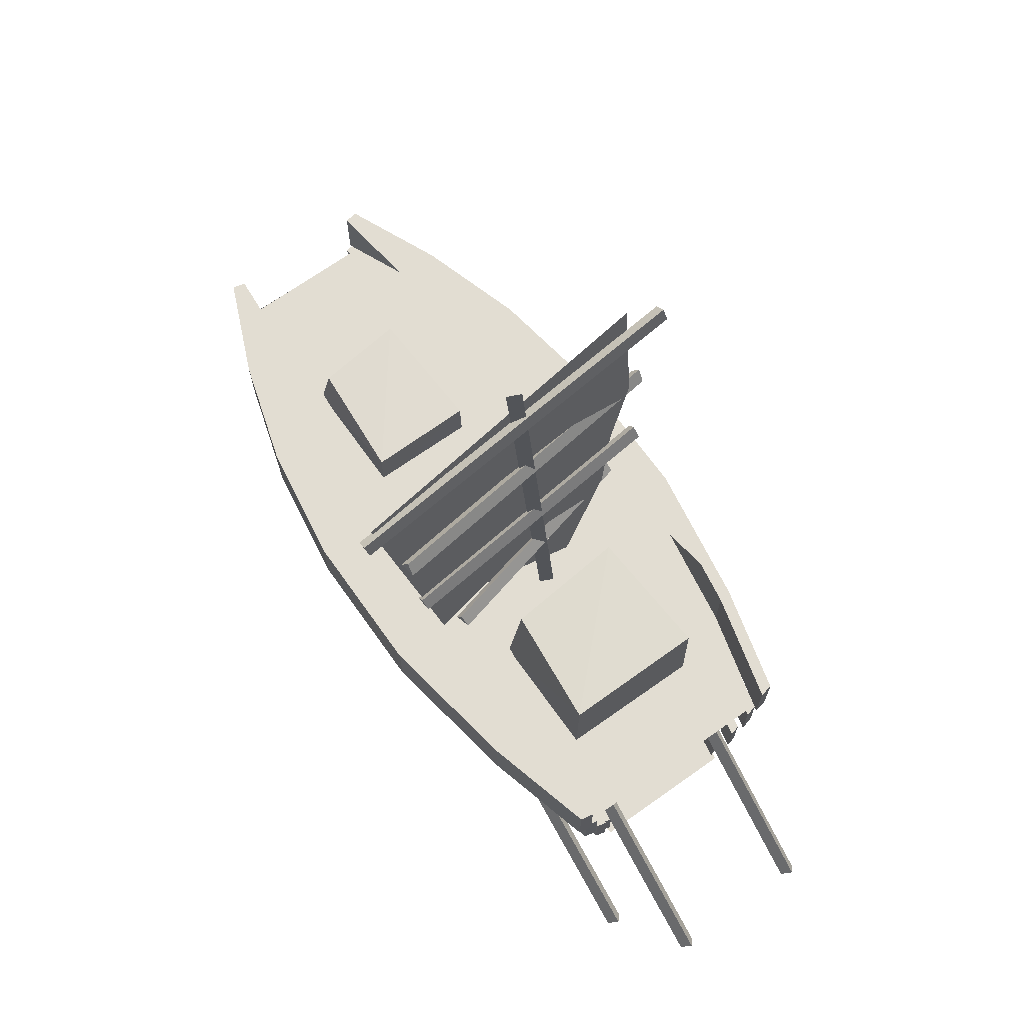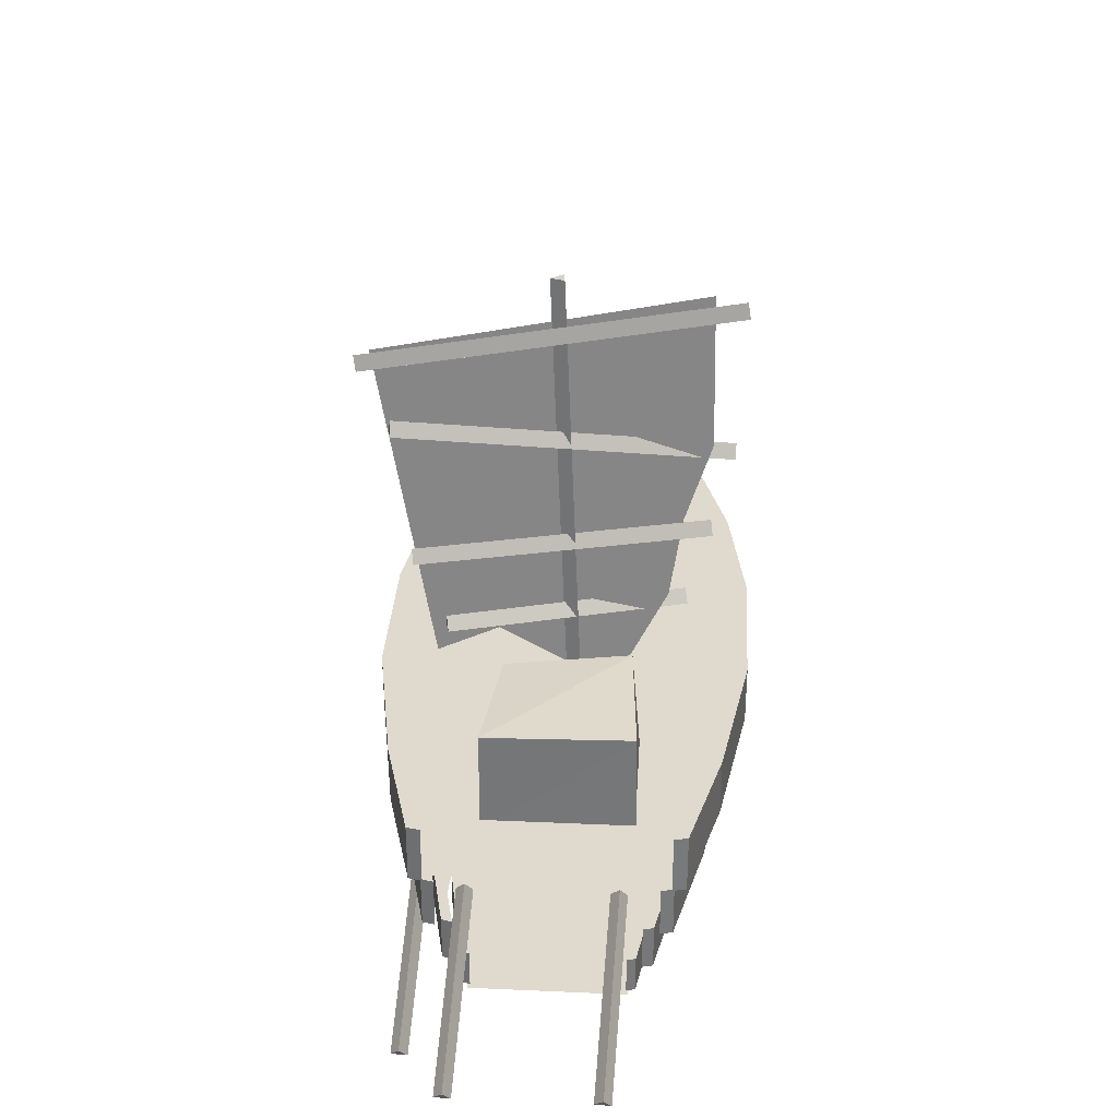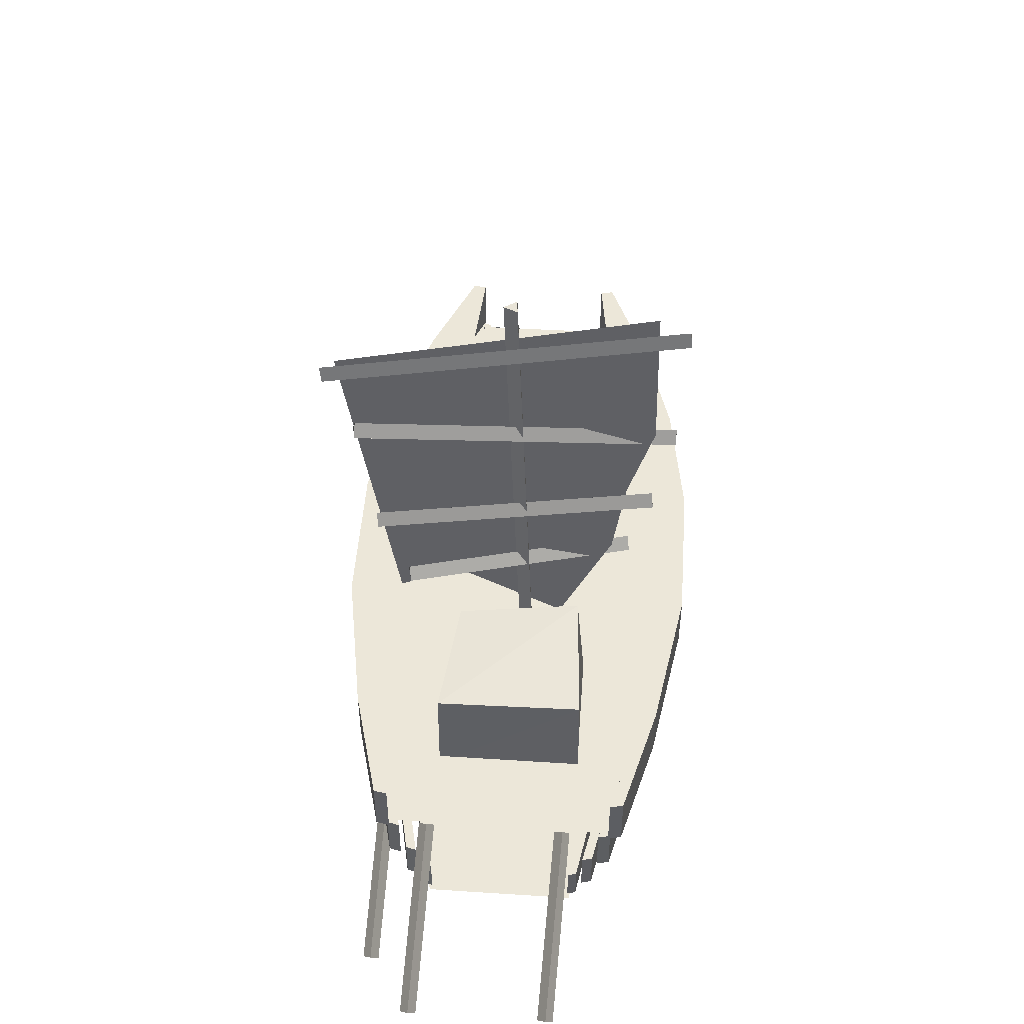
<metadata>
{"format":"obj","ext":"obj","renderer":"f3d","projection":"perspective","resolution":1024,"background":"white","views":[{"elev":68.2,"azim":54.6,"up":"+Y"},{"elev":32.8,"azim":93.5,"up":"+Y"},{"elev":49.6,"azim":94.1,"up":"+Y"}]}
</metadata>
<code>
o m1459
v 0.03842 0.1773 0.3001
v 0.03842 0.1773 0.1408
v 0.03842 0.03831 0.1602
v 0.03842 0.03784 0.2798
v 0.03774 0.03496 0.2661
v 0.1427 0.03496 0.2957
v 0.2544 0.03496 0.3181
v 0.3833 0.03496 0.3324
v 0.5388 0.03496 0.3324
v 0.6917 0.03496 0.3145
v 0.8073 0.03496 0.2948
v 0.8073 0.03496 0.1363
v 0.689 0.03496 0.1156
v 0.5388 0.03496 0.09952
v 0.3847 0.03496 0.09773
v 0.2544 0.03496 0.1121
v 0.1414 0.03496 0.1354
v 0.03641 0.03496 0.1649
v 0.6842 0.07519 0.1087
v 0.5323 0.07519 0.09194
v 0.3792 0.07519 0.09194
v 0.2512 0.07519 0.1051
v 0.1376 0.07519 0.128
v 0.03599 0.07519 0.1571
v 0.03869 0.07519 0.1661
v 0.1403 0.07519 0.137
v 0.2539 0.07519 0.1142
v 0.3819 0.07519 0.101
v 0.5351 0.07519 0.101
v 0.6869 0.07519 0.1177
v 0.8017 0.07519 0.1379
v 0.799 0.07519 0.1289
v 0.6842 0.0347 0.1087
v 0.5323 0.0347 0.09194
v 0.3792 0.0347 0.09194
v 0.2512 0.0347 0.1051
v 0.1376 0.0347 0.128
v 0.03599 0.0347 0.1571
v 0.03869 0.0347 0.1661
v 0.1403 0.0347 0.137
v 0.2539 0.0347 0.1142
v 0.3819 0.0347 0.101
v 0.5351 0.0347 0.101
v 0.6869 0.0347 0.1177
v 0.8017 0.0347 0.1379
v 0.799 0.0347 0.1289
v 0.6842 0.07519 0.3218
v 0.5323 0.07519 0.3385
v 0.3792 0.07519 0.3385
v 0.2512 0.07519 0.3253
v 0.1376 0.07519 0.3024
v 0.03599 0.07519 0.2734
v 0.03869 0.07519 0.2644
v 0.1403 0.07519 0.2934
v 0.2539 0.07519 0.3163
v 0.3819 0.07519 0.3295
v 0.5351 0.07519 0.3295
v 0.6869 0.07519 0.3128
v 0.8017 0.07519 0.2925
v 0.799 0.07519 0.3015
v 0.6842 0.0347 0.3218
v 0.5323 0.0347 0.3385
v 0.3792 0.0347 0.3385
v 0.2512 0.0347 0.3253
v 0.1376 0.0347 0.3024
v 0.03599 0.0347 0.2734
v 0.03869 0.0347 0.2644
v 0.1403 0.0347 0.2934
v 0.2539 0.0347 0.3163
v 0.3819 0.0347 0.3295
v 0.5351 0.0347 0.3295
v 0.6869 0.0347 0.3128
v 0.8017 0.0347 0.2925
v 0.799 0.0347 0.3015
v 0.6897 0.1229 0.08776
v 0.5347 0.1229 0.06776
v 0.3784 0.1229 0.06776
v 0.2477 0.1229 0.08355
v 0.1318 0.1229 0.1109
v 0.02805 0.1229 0.1456
v 0.03081 0.1229 0.1564
v 0.1346 0.1229 0.1217
v 0.2505 0.1229 0.09434
v 0.3812 0.1229 0.07855
v 0.5375 0.1229 0.07855
v 0.6924 0.1229 0.09855
v 0.8097 0.1229 0.1228
v 0.8069 0.1229 0.112
v 0.6897 0.07447 0.08776
v 0.5347 0.07447 0.06776
v 0.3784 0.07447 0.06776
v 0.2477 0.07447 0.08355
v 0.1318 0.07447 0.1109
v 0.02805 0.07447 0.1456
v 0.03081 0.07447 0.1564
v 0.1346 0.07447 0.1217
v 0.2505 0.07447 0.09434
v 0.3812 0.07447 0.07855
v 0.5375 0.07447 0.07855
v 0.6924 0.07447 0.09855
v 0.8097 0.07447 0.1228
v 0.8069 0.07447 0.112
v 0.6897 0.1229 0.3427
v 0.5347 0.1229 0.3627
v 0.3784 0.1229 0.3627
v 0.2477 0.1229 0.3469
v 0.1318 0.1229 0.3195
v 0.02805 0.1229 0.2848
v 0.03081 0.1229 0.274
v 0.1346 0.1229 0.3087
v 0.2505 0.1229 0.3361
v 0.3812 0.1229 0.3519
v 0.5375 0.1229 0.3519
v 0.6924 0.1229 0.3319
v 0.8097 0.1229 0.3077
v 0.8069 0.1229 0.3185
v 0.6897 0.07447 0.3427
v 0.5347 0.07447 0.3627
v 0.3784 0.07447 0.3627
v 0.2477 0.07447 0.3469
v 0.1318 0.07447 0.3195
v 0.02805 0.07447 0.2848
v 0.03081 0.07447 0.274
v 0.1346 0.07447 0.3087
v 0.2505 0.07447 0.3361
v 0.3812 0.07447 0.3519
v 0.5375 0.07447 0.3519
v 0.6924 0.07447 0.3319
v 0.8097 0.07447 0.3077
v 0.8069 0.07447 0.3185
v 0.6902 0.1732 0.06527
v 0.5349 0.1732 0.04174
v 0.3783 0.1732 0.04174
v 0.2474 0.1732 0.06031
v 0.1313 0.1732 0.09251
v 0.02733 0.1732 0.1334
v 0.0301 0.1732 0.1461
v 0.134 0.1732 0.1052
v 0.2501 0.1732 0.07301
v 0.3811 0.1732 0.05443
v 0.5377 0.1732 0.05443
v 0.6929 0.1732 0.07796
v 0.8104 0.1732 0.1064
v 0.8076 0.1732 0.09375
v 0.6902 0.1191 0.06527
v 0.5349 0.1191 0.04174
v 0.3783 0.1191 0.04174
v 0.2474 0.1191 0.06031
v 0.1313 0.1191 0.09251
v 0.02733 0.1191 0.1334
v 0.0301 0.1191 0.1461
v 0.134 0.1191 0.1052
v 0.2501 0.1191 0.07301
v 0.3811 0.1191 0.05443
v 0.5377 0.1191 0.05443
v 0.6929 0.1191 0.07796
v 0.8104 0.1191 0.1064
v 0.8076 0.1191 0.09375
v 0.6902 0.1732 0.3652
v 0.5349 0.1732 0.3887
v 0.3783 0.1732 0.3887
v 0.2474 0.1732 0.3701
v 0.1313 0.1732 0.3379
v 0.02733 0.1732 0.2971
v 0.0301 0.1732 0.2844
v 0.134 0.1732 0.3252
v 0.2501 0.1732 0.3574
v 0.3811 0.1732 0.376
v 0.5377 0.1732 0.376
v 0.6929 0.1732 0.3525
v 0.8104 0.1732 0.324
v 0.8076 0.1732 0.3367
v 0.6902 0.1191 0.3652
v 0.5349 0.1191 0.3887
v 0.3783 0.1191 0.3887
v 0.2474 0.1191 0.3701
v 0.1313 0.1191 0.3379
v 0.02733 0.1191 0.2971
v 0.0301 0.1191 0.2844
v 0.134 0.1191 0.3252
v 0.2501 0.1191 0.3574
v 0.3811 0.1191 0.376
v 0.5377 0.1191 0.376
v 0.6929 0.1191 0.3525
v 0.8104 0.1191 0.324
v 0.8076 0.1191 0.3367
v 0.6918 0.2386 0.0508
v 0.5356 0.2386 0.025
v 0.3781 0.2386 0.025
v 0.2464 0.2386 0.04537
v 0.1296 0.2386 0.08067
v 0.025 0.2386 0.1255
v 0.02778 0.2386 0.1394
v 0.1323 0.2386 0.09459
v 0.2491 0.2386 0.05928
v 0.3809 0.2386 0.03892
v 0.5384 0.2386 0.03892
v 0.6946 0.2386 0.06471
v 0.8127 0.2386 0.09594
v 0.8099 0.2386 0.08203
v 0.6918 0.1762 0.0508
v 0.5356 0.1762 0.025
v 0.3781 0.1762 0.025
v 0.2464 0.1762 0.04537
v 0.1296 0.1762 0.08067
v 0.025 0.1762 0.1255
v 0.02778 0.1762 0.1394
v 0.1323 0.1762 0.09459
v 0.2491 0.1762 0.05928
v 0.3809 0.1762 0.03892
v 0.5384 0.1762 0.03892
v 0.6946 0.1762 0.06471
v 0.8127 0.1762 0.09594
v 0.8099 0.1762 0.08203
v 0.6918 0.2386 0.3796
v 0.5356 0.2386 0.4054
v 0.3781 0.2386 0.4054
v 0.2464 0.2386 0.3851
v 0.1296 0.2386 0.3498
v 0.025 0.2386 0.305
v 0.02778 0.2386 0.291
v 0.1323 0.2386 0.3359
v 0.2491 0.2386 0.3712
v 0.3809 0.2386 0.3915
v 0.5384 0.2386 0.3915
v 0.6946 0.2386 0.3657
v 0.8127 0.2386 0.3345
v 0.8099 0.2386 0.3484
v 0.6918 0.1762 0.3796
v 0.5356 0.1762 0.4054
v 0.3781 0.1762 0.4054
v 0.2464 0.1762 0.3851
v 0.1296 0.1762 0.3498
v 0.025 0.1762 0.305
v 0.02778 0.1762 0.291
v 0.1323 0.1762 0.3359
v 0.2491 0.1762 0.3712
v 0.3809 0.1762 0.3915
v 0.5384 0.1762 0.3915
v 0.6946 0.1762 0.3657
v 0.8127 0.1762 0.3345
v 0.8099 0.1762 0.3484
v 0.03904 0.1774 0.2906
v 0.1437 0.1774 0.3343
v 0.2551 0.1774 0.3674
v 0.3836 0.1774 0.3886
v 0.5387 0.1774 0.3886
v 0.6911 0.1774 0.3621
v 0.8065 0.1774 0.333
v 0.8065 0.1774 0.0984
v 0.6885 0.1774 0.06792
v 0.5387 0.1774 0.04407
v 0.385 0.1774 0.04142
v 0.2551 0.1774 0.06262
v 0.1424 0.1774 0.09708
v 0.03771 0.1774 0.1408
v 0.8926 0.025 0.3443
v 0.8998 0.0376 0.3519
v 0.8926 0.02607 0.3611
v 0.7184 0.1291 0.3375
v 0.7256 0.1416 0.3451
v 0.7184 0.1301 0.3543
v 0.9678 0.04727 0.2945
v 0.975 0.05986 0.3021
v 0.9678 0.04834 0.3113
v 0.7935 0.1513 0.2877
v 0.8008 0.1639 0.2953
v 0.7935 0.1524 0.3045
v 0.9678 0.04727 0.145
v 0.975 0.05986 0.1526
v 0.9678 0.04834 0.1618
v 0.7935 0.1513 0.1382
v 0.8008 0.1639 0.1458
v 0.7935 0.1524 0.155
v 0.4921 0.663 0.2177
v 0.5015 0.6632 0.2311
v 0.5088 0.6644 0.2164
v 0.5301 0.1856 0.1968
v 0.5396 0.1857 0.2102
v 0.5468 0.187 0.1955
v 0.4966 0.6346 0.04044
v 0.5081 0.6462 0.04172
v 0.5129 0.6307 0.03908
v 0.514 0.5755 0.419
v 0.5256 0.5871 0.4203
v 0.5304 0.5716 0.4176
v 0.4808 0.4677 0.04956
v 0.489 0.4816 0.04634
v 0.4974 0.4675 0.04685
v 0.5367 0.5131 0.3875
v 0.5449 0.527 0.3843
v 0.5533 0.5129 0.3848
v 0.5073 0.3941 0.06793
v 0.5161 0.4079 0.06879
v 0.5241 0.3937 0.06667
v 0.529 0.3615 0.3685
v 0.5378 0.3753 0.3693
v 0.5458 0.3611 0.3672
v 0.4939 0.3006 0.09315
v 0.501 0.3153 0.09183
v 0.5102 0.302 0.08931
v 0.5512 0.2946 0.3348
v 0.5583 0.3093 0.3335
v 0.5675 0.2959 0.331
v 0.5161 0.5885 0.4058
v 0.4882 0.6424 0.07258
v 0.501 0.4849 0.06885
v 0.5096 0.4035 0.09599
v 0.5176 0.3183 0.1092
v 0.5304 0.2115 0.1649
v 0.5329 0.28 0.2822
v 0.5395 0.2543 0.3456
v 0.5231 0.3864 0.2678
v 0.5202 0.5186 0.3816
v 0.5155 0.5514 0.3534
v 0.1821 0.1678 0.169
v 0.1821 0.1678 0.2851
v 0.1776 0.2261 0.1766
v 0.188 0.2218 0.2743
v 0.3183 0.1678 0.169
v 0.3183 0.1678 0.2851
v 0.3176 0.2254 0.17
v 0.3184 0.2241 0.2846
v 0.584 0.1651 0.133
v 0.584 0.1651 0.2878
v 0.5795 0.2832 0.1432
v 0.5899 0.2743 0.2735
v 0.7202 0.1651 0.133
v 0.7202 0.1651 0.2878
v 0.7195 0.2816 0.1343
v 0.7203 0.279 0.2871
f 1 3 2
f 5 6 7
f 46 33 19
f 33 34 20
f 34 35 21
f 35 36 22
f 36 37 23
f 37 38 24
f 38 39 25
f 39 40 26
f 40 41 27
f 41 42 28
f 42 43 29
f 43 44 30
f 44 45 31
f 45 46 32
f 19 20 21
f 46 45 44
f 60 47 61
f 47 48 62
f 48 49 63
f 49 50 64
f 50 51 65
f 51 52 66
f 52 53 67
f 53 54 68
f 54 55 69
f 55 56 70
f 56 57 71
f 57 58 72
f 58 59 73
f 59 60 74
f 60 59 58
f 61 62 63
f 102 89 75
f 89 90 76
f 90 91 77
f 91 92 78
f 92 93 79
f 93 94 80
f 94 95 81
f 95 96 82
f 96 97 83
f 97 98 84
f 98 99 85
f 99 100 86
f 100 101 87
f 101 102 88
f 75 76 77
f 102 101 100
f 116 103 117
f 103 104 118
f 104 105 119
f 105 106 120
f 106 107 121
f 107 108 122
f 108 109 123
f 109 110 124
f 110 111 125
f 111 112 126
f 112 113 127
f 113 114 128
f 114 115 129
f 115 116 130
f 116 115 114
f 117 118 119
f 158 145 131
f 145 146 132
f 146 147 133
f 147 148 134
f 148 149 135
f 149 150 136
f 150 151 137
f 151 152 138
f 152 153 139
f 153 154 140
f 154 155 141
f 155 156 142
f 156 157 143
f 157 158 144
f 131 132 133
f 158 157 156
f 172 159 173
f 159 160 174
f 160 161 175
f 161 162 176
f 162 163 177
f 163 164 178
f 164 165 179
f 165 166 180
f 166 167 181
f 167 168 182
f 168 169 183
f 169 170 184
f 170 171 185
f 171 172 186
f 172 171 170
f 173 174 175
f 214 201 187
f 201 202 188
f 202 203 189
f 203 204 190
f 204 205 191
f 205 206 192
f 206 207 193
f 207 208 194
f 208 209 195
f 209 210 196
f 210 211 197
f 211 212 198
f 212 213 199
f 213 214 200
f 187 188 189
f 214 213 212
f 228 215 229
f 215 216 230
f 216 217 231
f 217 218 232
f 218 219 233
f 219 220 234
f 220 221 235
f 221 222 236
f 222 223 237
f 223 224 238
f 224 225 239
f 225 226 240
f 226 227 241
f 227 228 242
f 228 227 226
f 229 230 231
f 243 244 245
f 259 260 257
f 257 261 258
f 258 262 259
f 259 257 258
f 260 262 261
f 265 266 263
f 263 267 264
f 264 268 265
f 265 263 264
f 266 268 267
f 271 272 269
f 269 273 270
f 270 274 271
f 271 269 270
f 272 274 273
f 277 278 275
f 275 279 276
f 276 280 277
f 277 275 276
f 278 280 279
f 283 284 281
f 281 285 282
f 282 286 283
f 283 281 282
f 284 286 285
f 289 290 287
f 287 291 288
f 288 292 289
f 289 287 288
f 290 292 291
f 295 296 293
f 293 297 294
f 294 298 295
f 295 293 294
f 296 298 297
f 301 302 299
f 299 303 300
f 300 304 301
f 301 299 300
f 302 304 303
f 305 307 306
f 318 319 323
f 317 321 323
f 321 320 322
f 320 316 318
f 326 327 331
f 325 329 331
f 329 328 330
f 328 324 326
f 1 4 3
f 5 7 8
f 5 8 9
f 5 9 10
f 5 10 11
f 5 11 12
f 5 12 13
f 5 13 14
f 5 14 15
f 5 15 16
f 5 16 17
f 5 17 18
f 46 19 32
f 33 20 19
f 34 21 20
f 35 22 21
f 36 23 22
f 37 24 23
f 38 25 24
f 39 26 25
f 40 27 26
f 41 28 27
f 42 29 28
f 43 30 29
f 44 31 30
f 45 32 31
f 19 21 22
f 19 22 23
f 19 23 24
f 19 24 25
f 19 25 26
f 19 26 27
f 19 27 28
f 19 28 29
f 19 29 30
f 19 30 31
f 19 31 32
f 46 44 43
f 46 43 42
f 46 42 41
f 46 41 40
f 46 40 39
f 46 39 38
f 46 38 37
f 46 37 36
f 46 36 35
f 46 35 34
f 46 34 33
f 60 61 74
f 47 62 61
f 48 63 62
f 49 64 63
f 50 65 64
f 51 66 65
f 52 67 66
f 53 68 67
f 54 69 68
f 55 70 69
f 56 71 70
f 57 72 71
f 58 73 72
f 59 74 73
f 60 58 57
f 60 57 56
f 60 56 55
f 60 55 54
f 60 54 53
f 60 53 52
f 60 52 51
f 60 51 50
f 60 50 49
f 60 49 48
f 60 48 47
f 61 63 64
f 61 64 65
f 61 65 66
f 61 66 67
f 61 67 68
f 61 68 69
f 61 69 70
f 61 70 71
f 61 71 72
f 61 72 73
f 61 73 74
f 102 75 88
f 89 76 75
f 90 77 76
f 91 78 77
f 92 79 78
f 93 80 79
f 94 81 80
f 95 82 81
f 96 83 82
f 97 84 83
f 98 85 84
f 99 86 85
f 100 87 86
f 101 88 87
f 75 77 78
f 75 78 79
f 75 79 80
f 75 80 81
f 75 81 82
f 75 82 83
f 75 83 84
f 75 84 85
f 75 85 86
f 75 86 87
f 75 87 88
f 102 100 99
f 102 99 98
f 102 98 97
f 102 97 96
f 102 96 95
f 102 95 94
f 102 94 93
f 102 93 92
f 102 92 91
f 102 91 90
f 102 90 89
f 116 117 130
f 103 118 117
f 104 119 118
f 105 120 119
f 106 121 120
f 107 122 121
f 108 123 122
f 109 124 123
f 110 125 124
f 111 126 125
f 112 127 126
f 113 128 127
f 114 129 128
f 115 130 129
f 116 114 113
f 116 113 112
f 116 112 111
f 116 111 110
f 116 110 109
f 116 109 108
f 116 108 107
f 116 107 106
f 116 106 105
f 116 105 104
f 116 104 103
f 117 119 120
f 117 120 121
f 117 121 122
f 117 122 123
f 117 123 124
f 117 124 125
f 117 125 126
f 117 126 127
f 117 127 128
f 117 128 129
f 117 129 130
f 158 131 144
f 145 132 131
f 146 133 132
f 147 134 133
f 148 135 134
f 149 136 135
f 150 137 136
f 151 138 137
f 152 139 138
f 153 140 139
f 154 141 140
f 155 142 141
f 156 143 142
f 157 144 143
f 131 133 134
f 131 134 135
f 131 135 136
f 131 136 137
f 131 137 138
f 131 138 139
f 131 139 140
f 131 140 141
f 131 141 142
f 131 142 143
f 131 143 144
f 158 156 155
f 158 155 154
f 158 154 153
f 158 153 152
f 158 152 151
f 158 151 150
f 158 150 149
f 158 149 148
f 158 148 147
f 158 147 146
f 158 146 145
f 172 173 186
f 159 174 173
f 160 175 174
f 161 176 175
f 162 177 176
f 163 178 177
f 164 179 178
f 165 180 179
f 166 181 180
f 167 182 181
f 168 183 182
f 169 184 183
f 170 185 184
f 171 186 185
f 172 170 169
f 172 169 168
f 172 168 167
f 172 167 166
f 172 166 165
f 172 165 164
f 172 164 163
f 172 163 162
f 172 162 161
f 172 161 160
f 172 160 159
f 173 175 176
f 173 176 177
f 173 177 178
f 173 178 179
f 173 179 180
f 173 180 181
f 173 181 182
f 173 182 183
f 173 183 184
f 173 184 185
f 173 185 186
f 214 187 200
f 201 188 187
f 202 189 188
f 203 190 189
f 204 191 190
f 205 192 191
f 206 193 192
f 207 194 193
f 208 195 194
f 209 196 195
f 210 197 196
f 211 198 197
f 212 199 198
f 213 200 199
f 187 189 190
f 187 190 191
f 187 191 192
f 187 192 193
f 187 193 194
f 187 194 195
f 187 195 196
f 187 196 197
f 187 197 198
f 187 198 199
f 187 199 200
f 214 212 211
f 214 211 210
f 214 210 209
f 214 209 208
f 214 208 207
f 214 207 206
f 214 206 205
f 214 205 204
f 214 204 203
f 214 203 202
f 214 202 201
f 228 229 242
f 215 230 229
f 216 231 230
f 217 232 231
f 218 233 232
f 219 234 233
f 220 235 234
f 221 236 235
f 222 237 236
f 223 238 237
f 224 239 238
f 225 240 239
f 226 241 240
f 227 242 241
f 228 226 225
f 228 225 224
f 228 224 223
f 228 223 222
f 228 222 221
f 228 221 220
f 228 220 219
f 228 219 218
f 228 218 217
f 228 217 216
f 228 216 215
f 229 231 232
f 229 232 233
f 229 233 234
f 229 234 235
f 229 235 236
f 229 236 237
f 229 237 238
f 229 238 239
f 229 239 240
f 229 240 241
f 229 241 242
f 243 245 246
f 243 246 247
f 243 247 248
f 243 248 249
f 243 249 250
f 243 250 251
f 243 251 252
f 243 252 253
f 243 253 254
f 243 254 255
f 243 255 256
f 259 262 260
f 257 260 261
f 258 261 262
f 265 268 266
f 263 266 267
f 264 267 268
f 271 274 272
f 269 272 273
f 270 273 274
f 277 280 278
f 275 278 279
f 276 279 280
f 283 286 284
f 281 284 285
f 282 285 286
f 289 292 290
f 287 290 291
f 288 291 292
f 295 298 296
f 293 296 297
f 294 297 298
f 301 304 302
f 299 302 303
f 300 303 304
f 305 308 307
f 305 309 308
f 305 310 309
f 305 311 310
f 305 312 311
f 305 313 312
f 305 314 313
f 305 315 314
f 318 323 322
f 317 323 319
f 321 322 323
f 320 318 322
f 326 331 330
f 325 331 327
f 329 330 331
f 328 326 330
f 4 2 3
f 7 6 16
f 246 245 254
f 313 314 315
f 317 319 316
f 325 327 324
f 4 1 2
f 6 5 17
f 17 16 6
f 16 15 8
f 15 14 8
f 14 13 9
f 13 12 10
f 12 11 10
f 10 9 13
f 9 8 14
f 8 7 16
f 244 243 255
f 255 254 245
f 244 255 245
f 254 253 246
f 253 252 246
f 252 251 248
f 251 250 248
f 250 249 248
f 248 247 252
f 247 246 252
f 315 305 306
f 306 307 315
f 307 308 313
f 315 307 313
f 308 309 313
f 309 310 311
f 311 312 313
f 309 311 313
f 319 318 316
f 316 320 317
f 320 321 317
f 327 326 324
f 324 328 325
f 328 329 325

</code>
